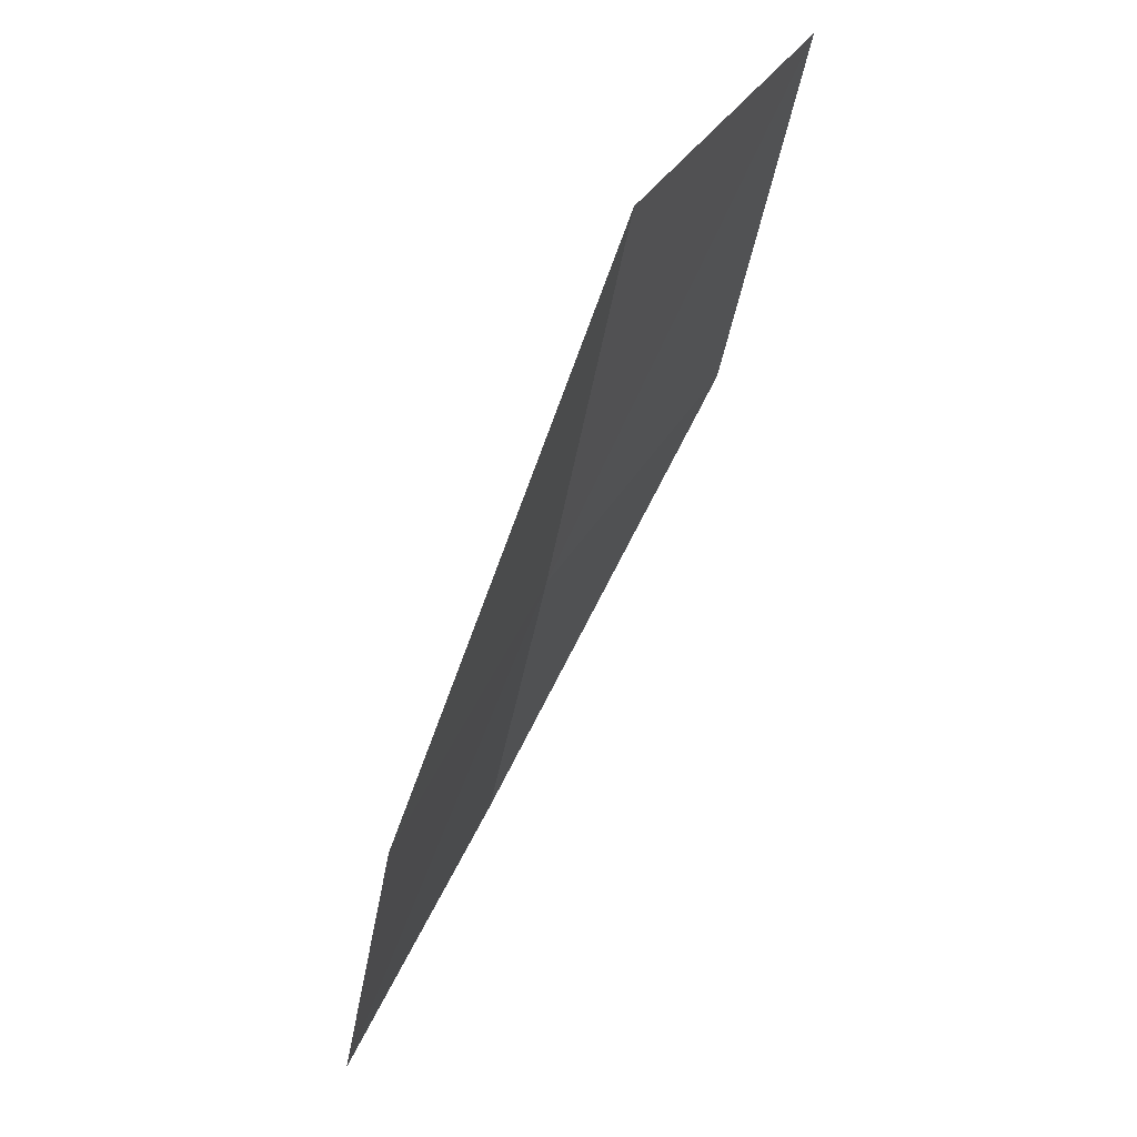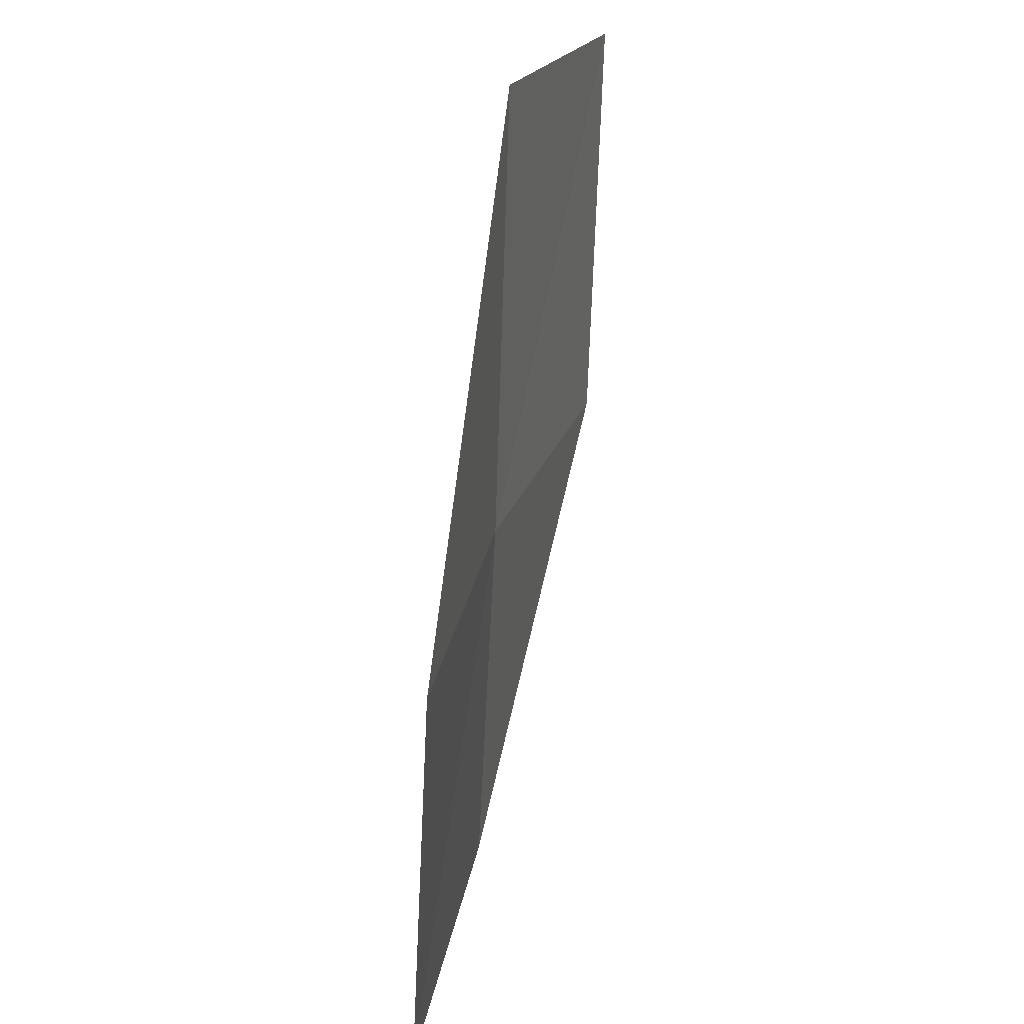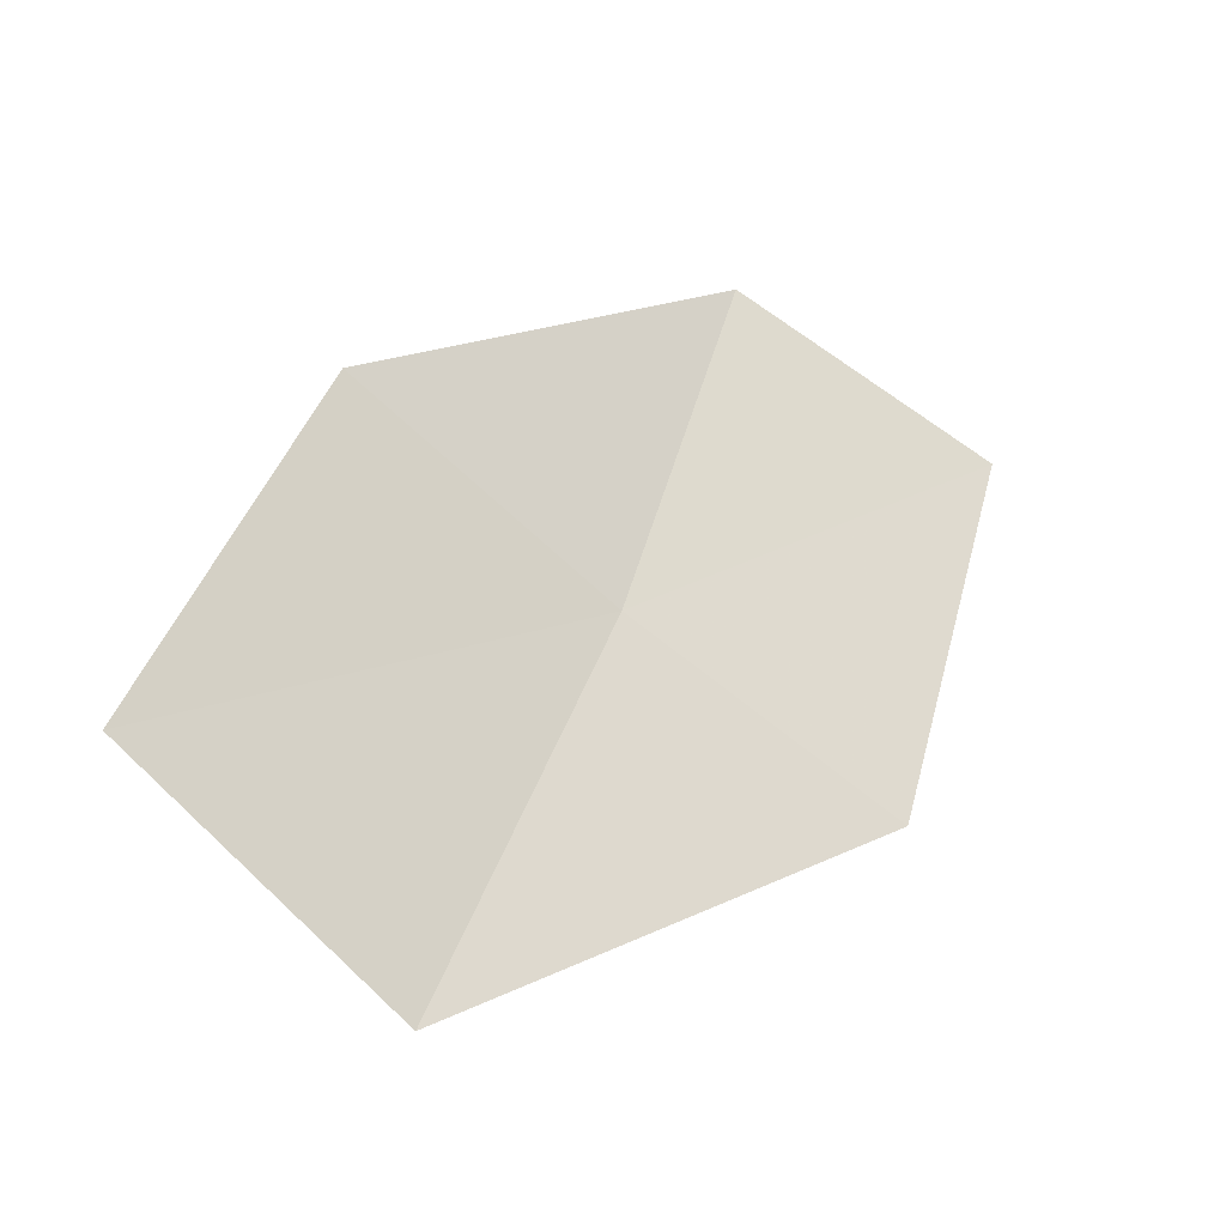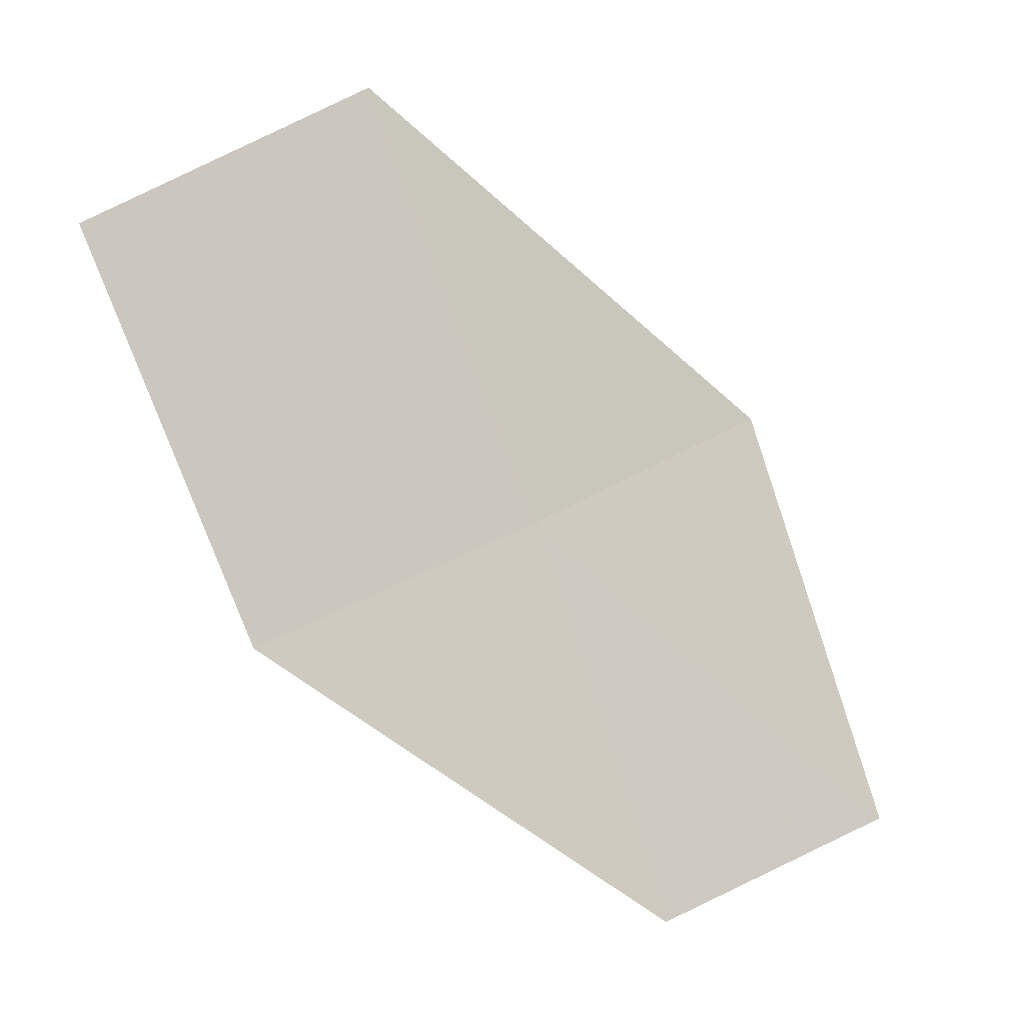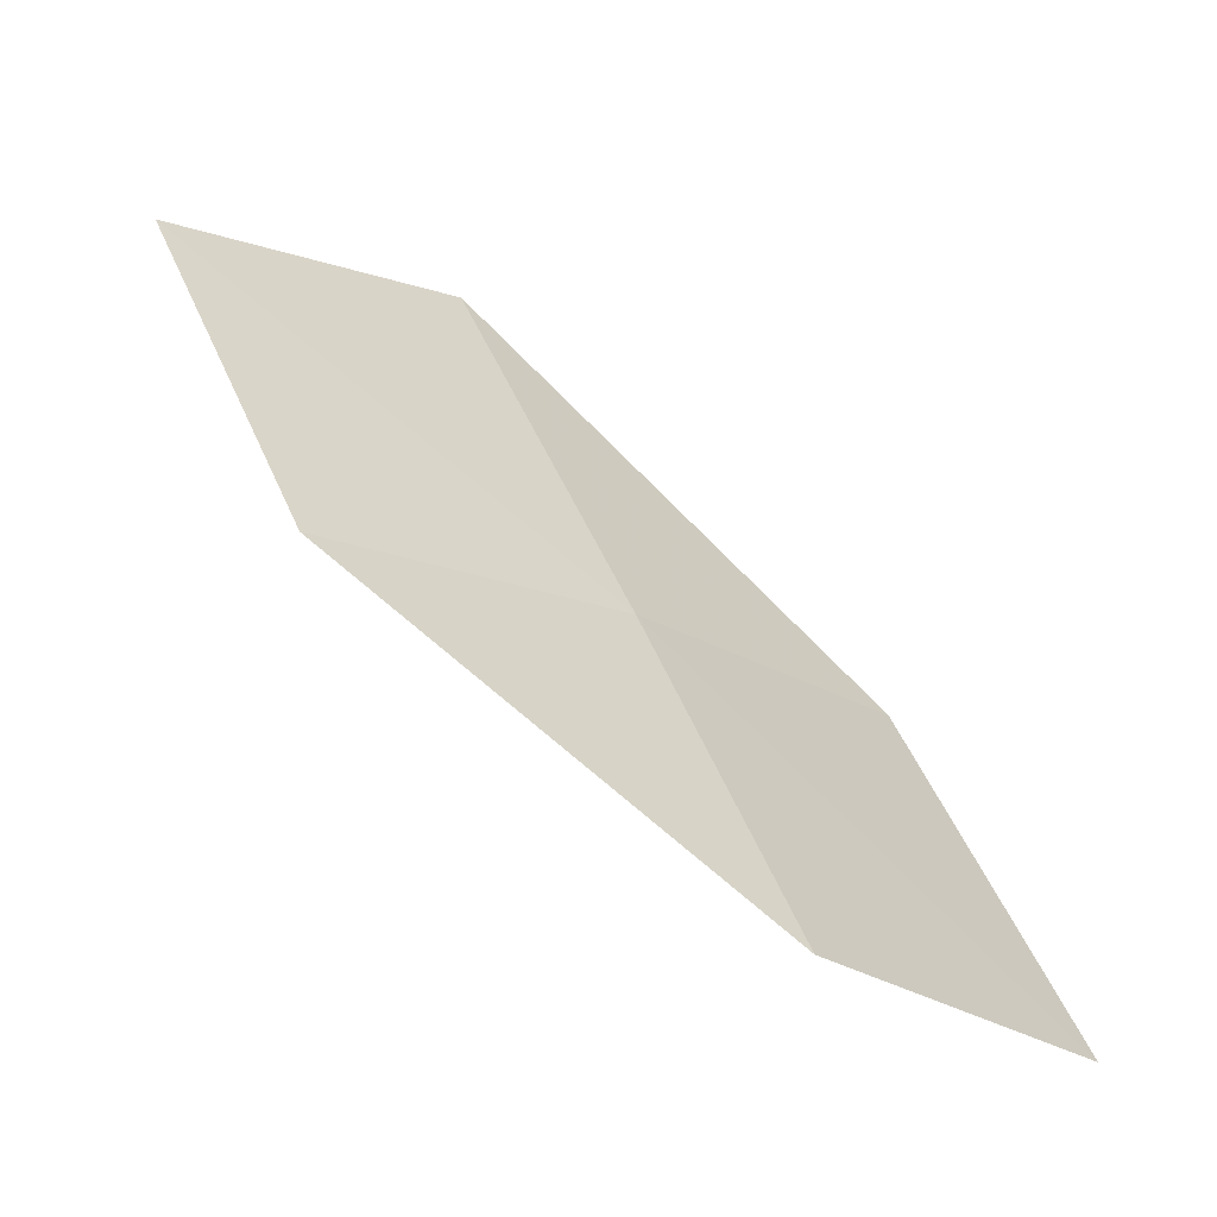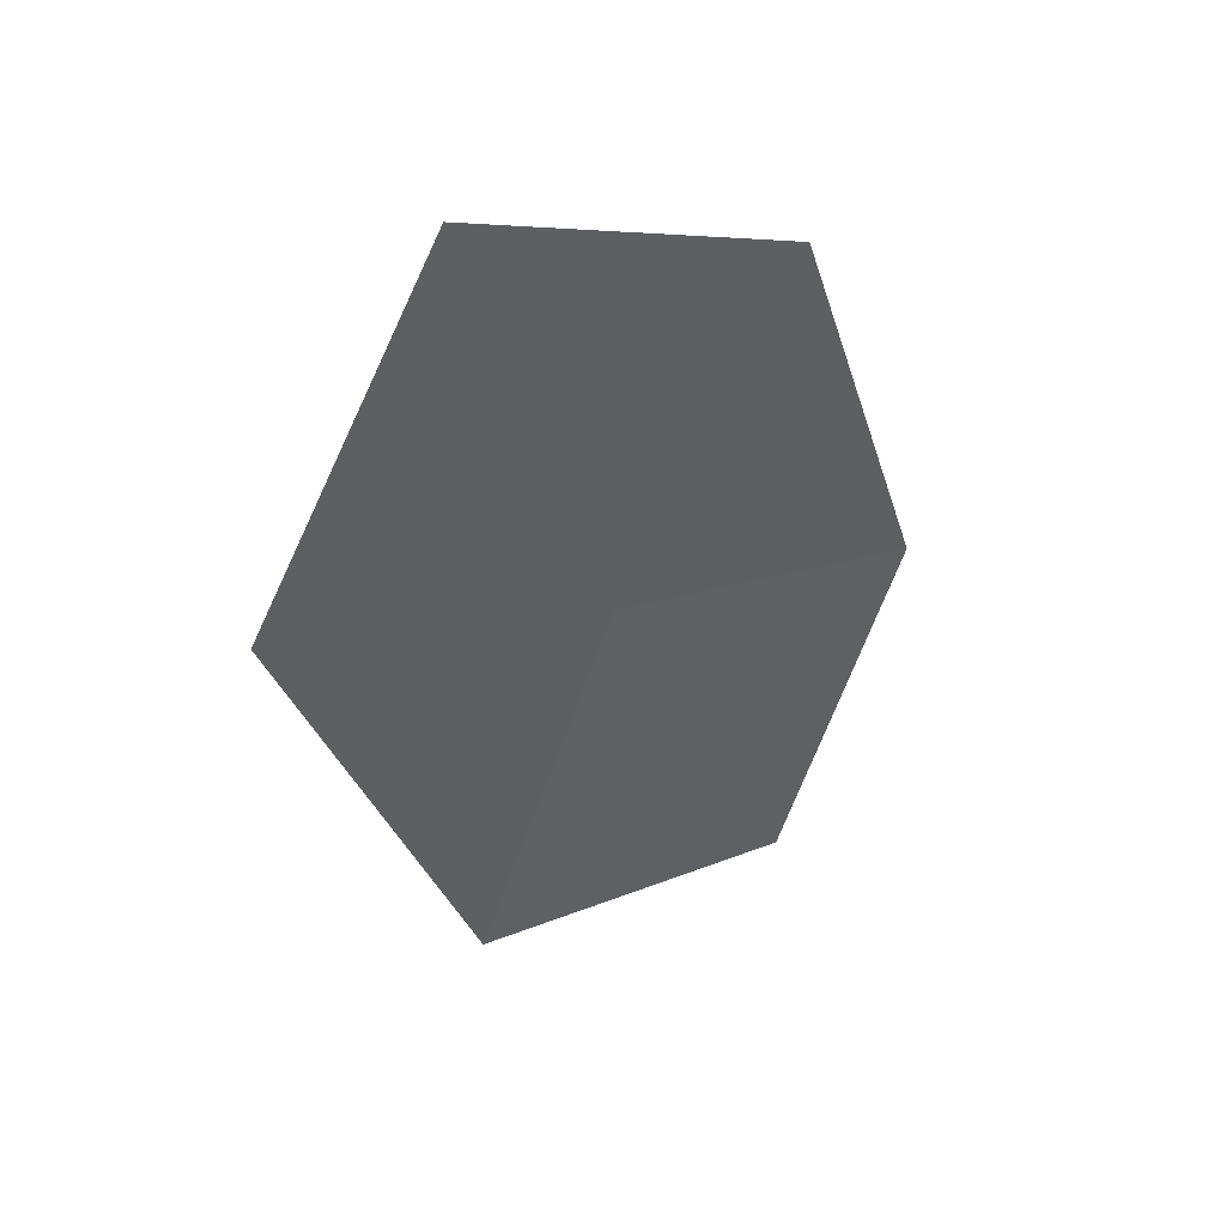
<metadata>
{"format":"obj","ext":"obj","renderer":"f3d","projection":"perspective","resolution":1024,"background":"white","views":[{"elev":78.2,"azim":-94.7,"up":"+Y"},{"elev":57.2,"azim":-109.2,"up":"+Y"},{"elev":63.8,"azim":174.3,"up":"+Z"},{"elev":-18.8,"azim":113.9,"up":"+Y"},{"elev":-67.7,"azim":112.9,"up":"+Y"},{"elev":-60.1,"azim":-44.1,"up":"+Z"}]}
</metadata>
<code>
v 17.4 18.32 3.68
v 17.49 18.25 3.76
v 17.33 18.16 3.648
v 17.58 18.4 3.796
v 17.49 18.49 3.718
v 17.22 18.22 3.582
v 17.29 18.4 3.616
f 1 3 2
f 1 2 4
f 1 4 5
f 1 6 3
f 1 7 6
f 1 5 7

</code>
